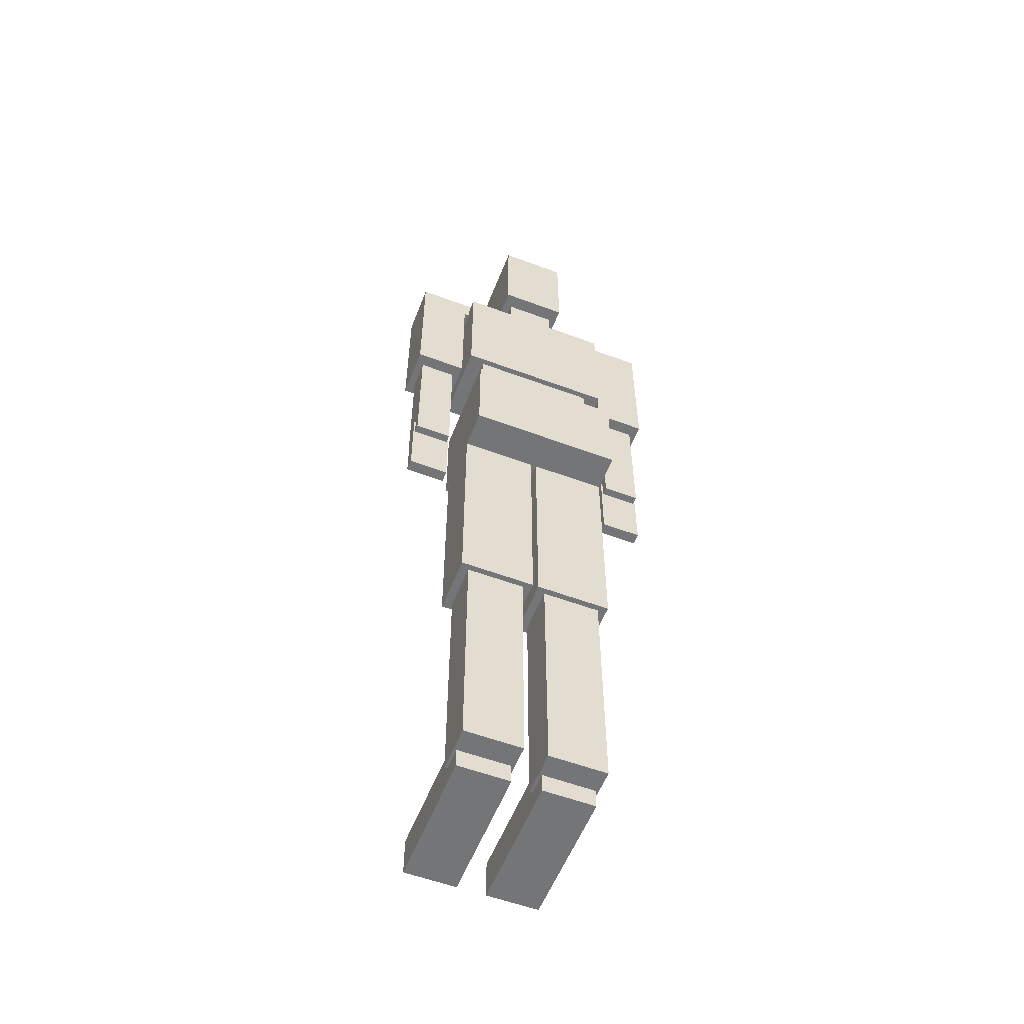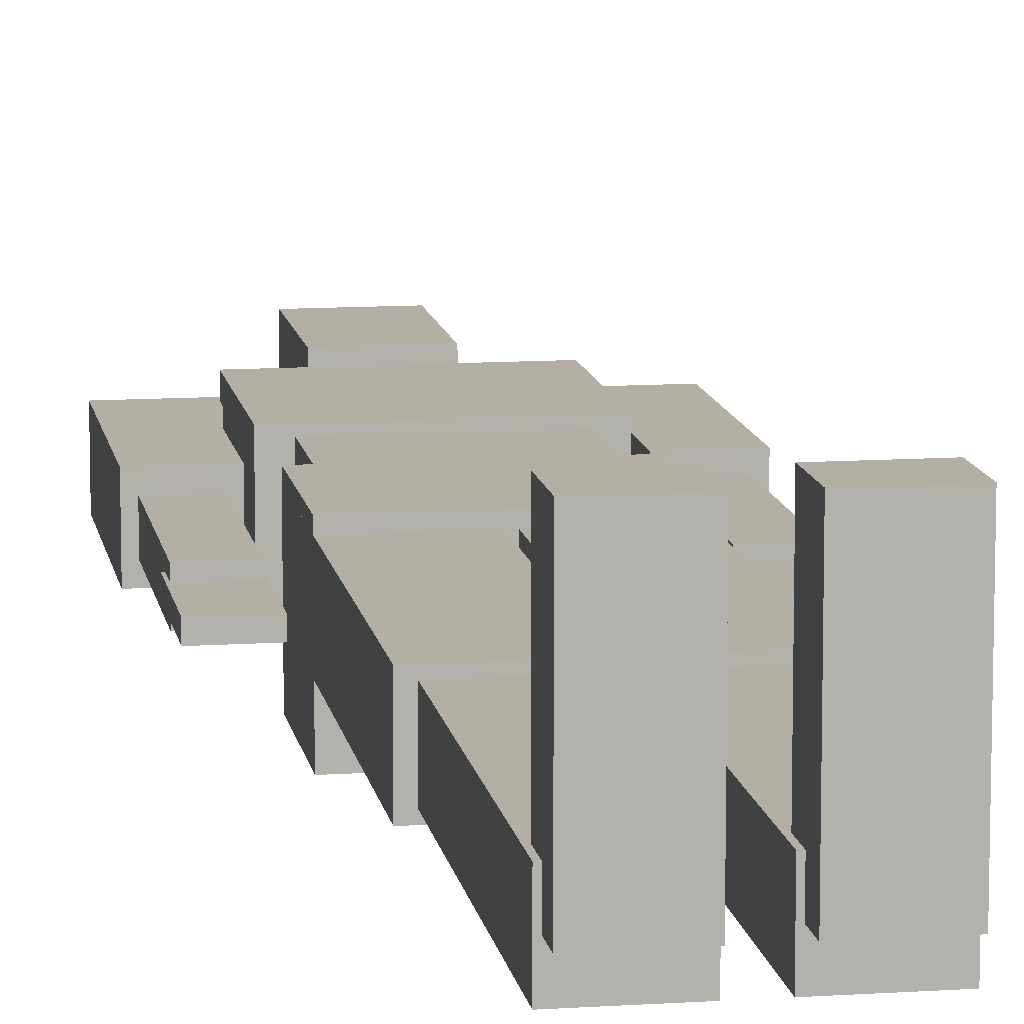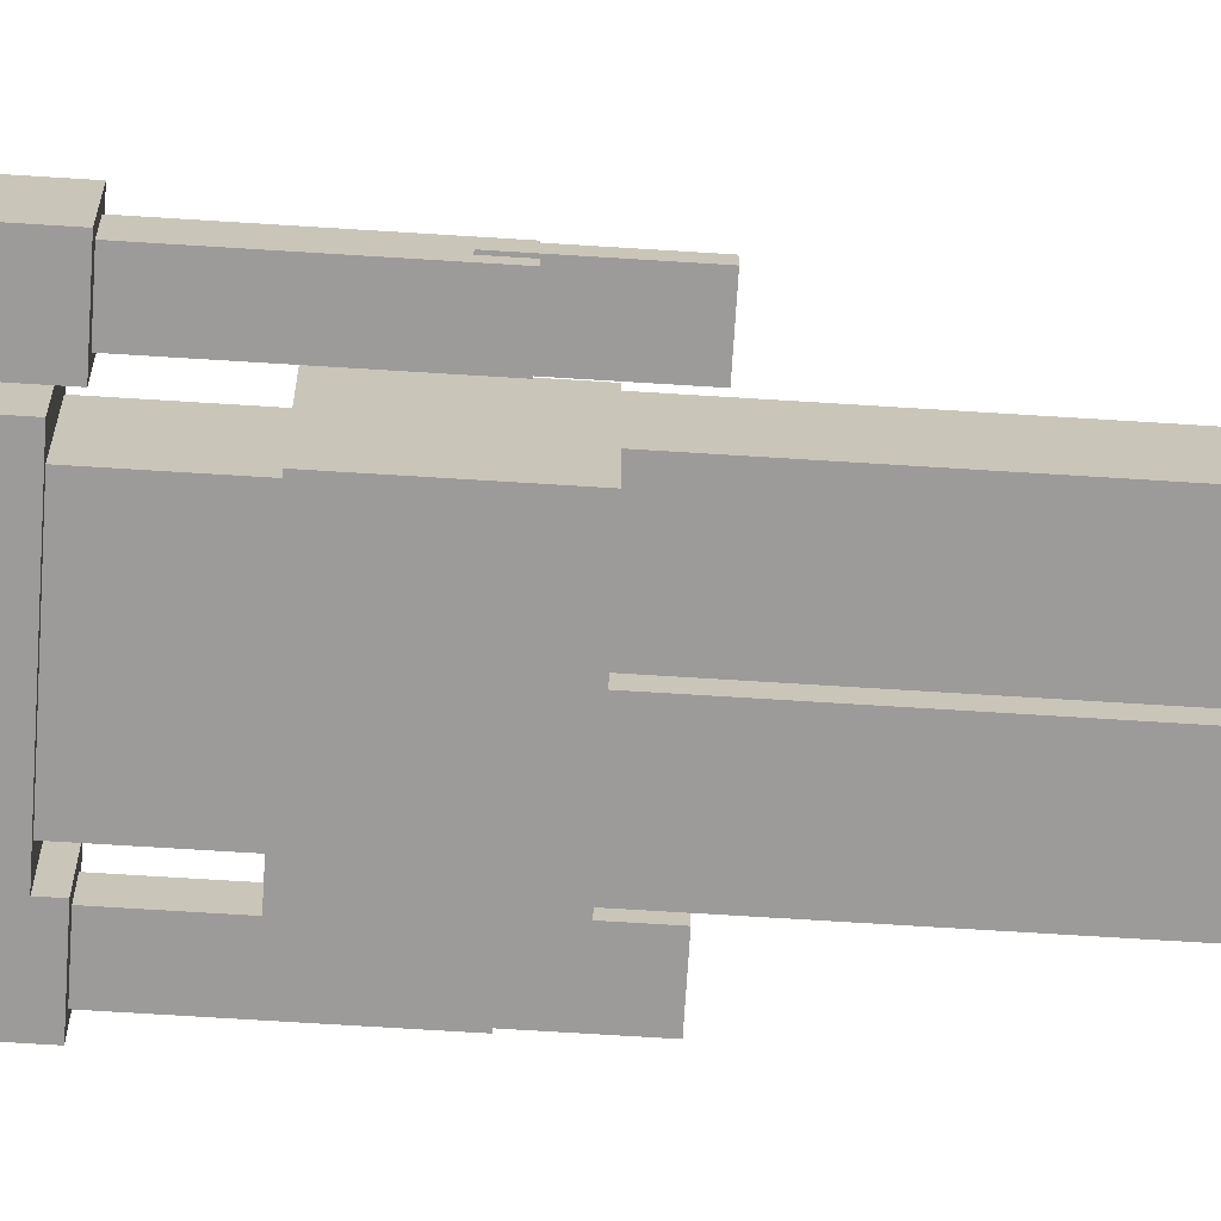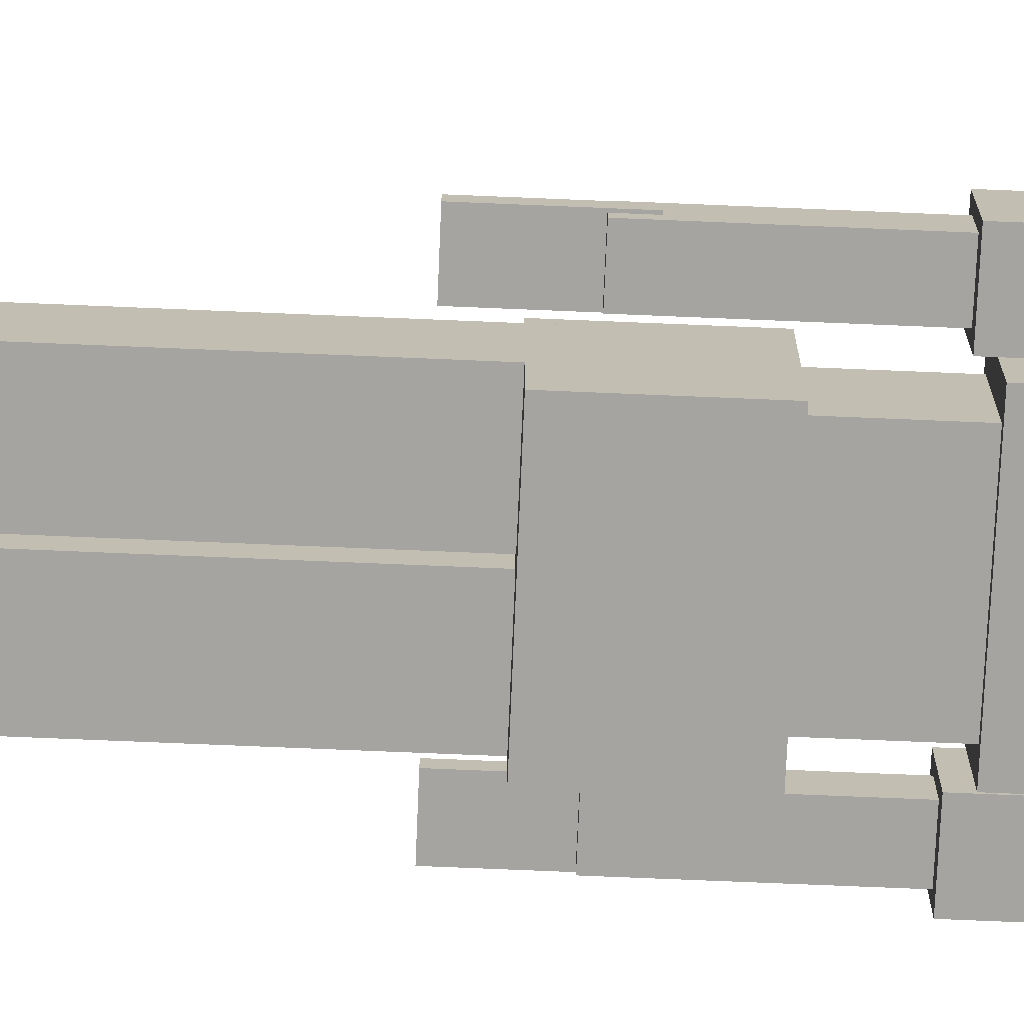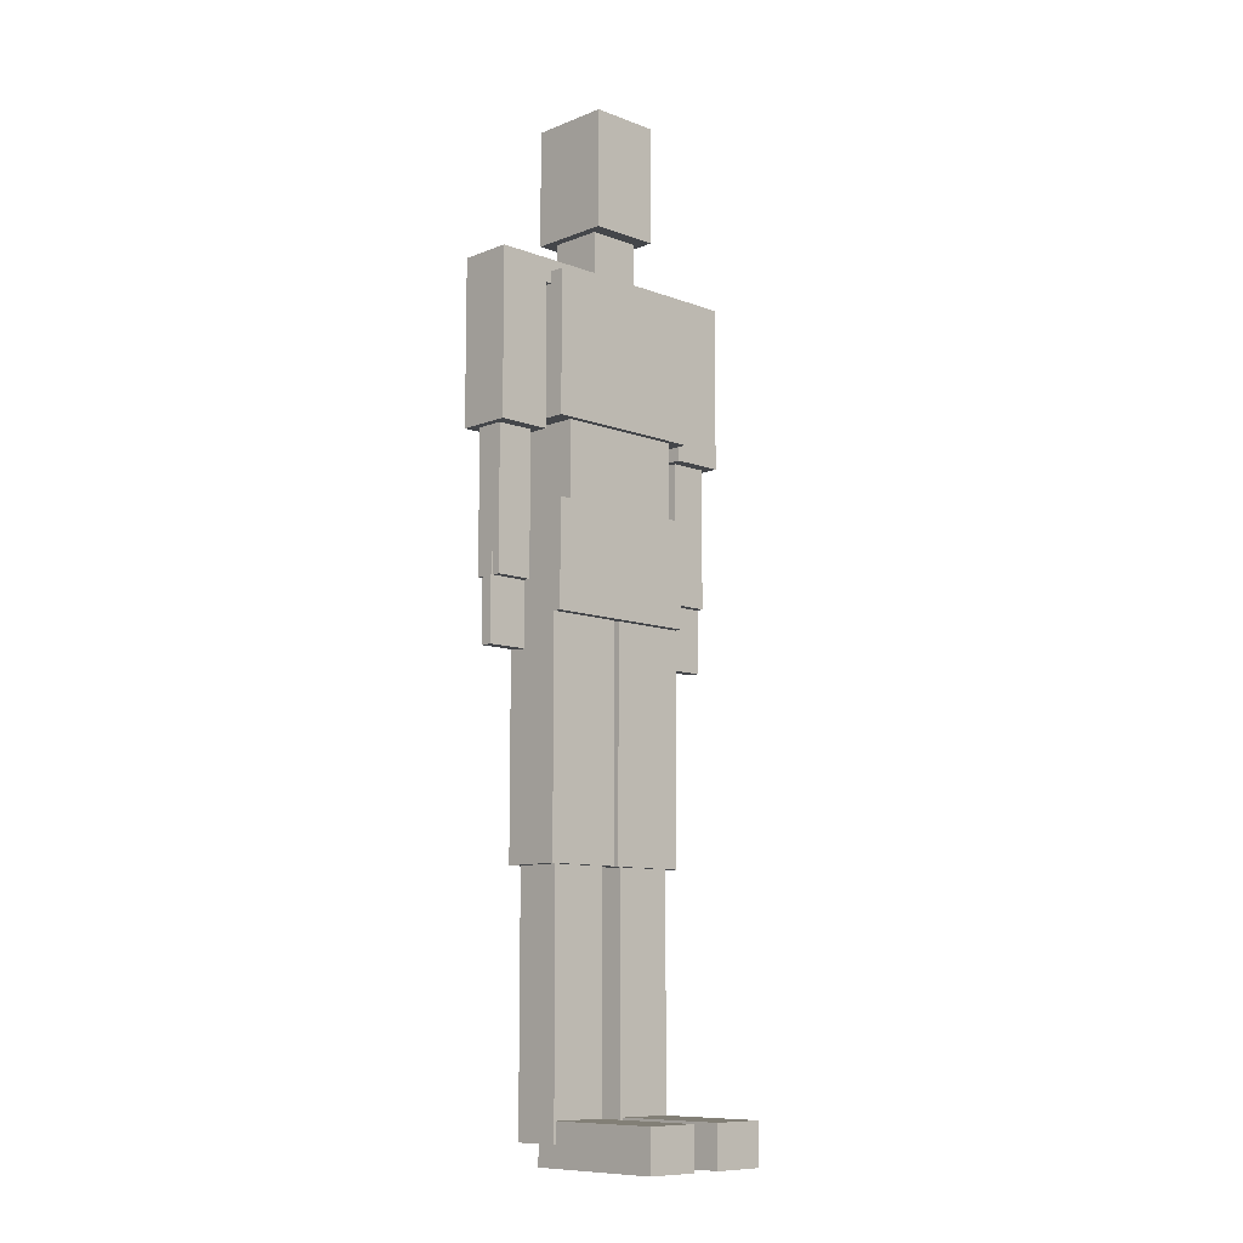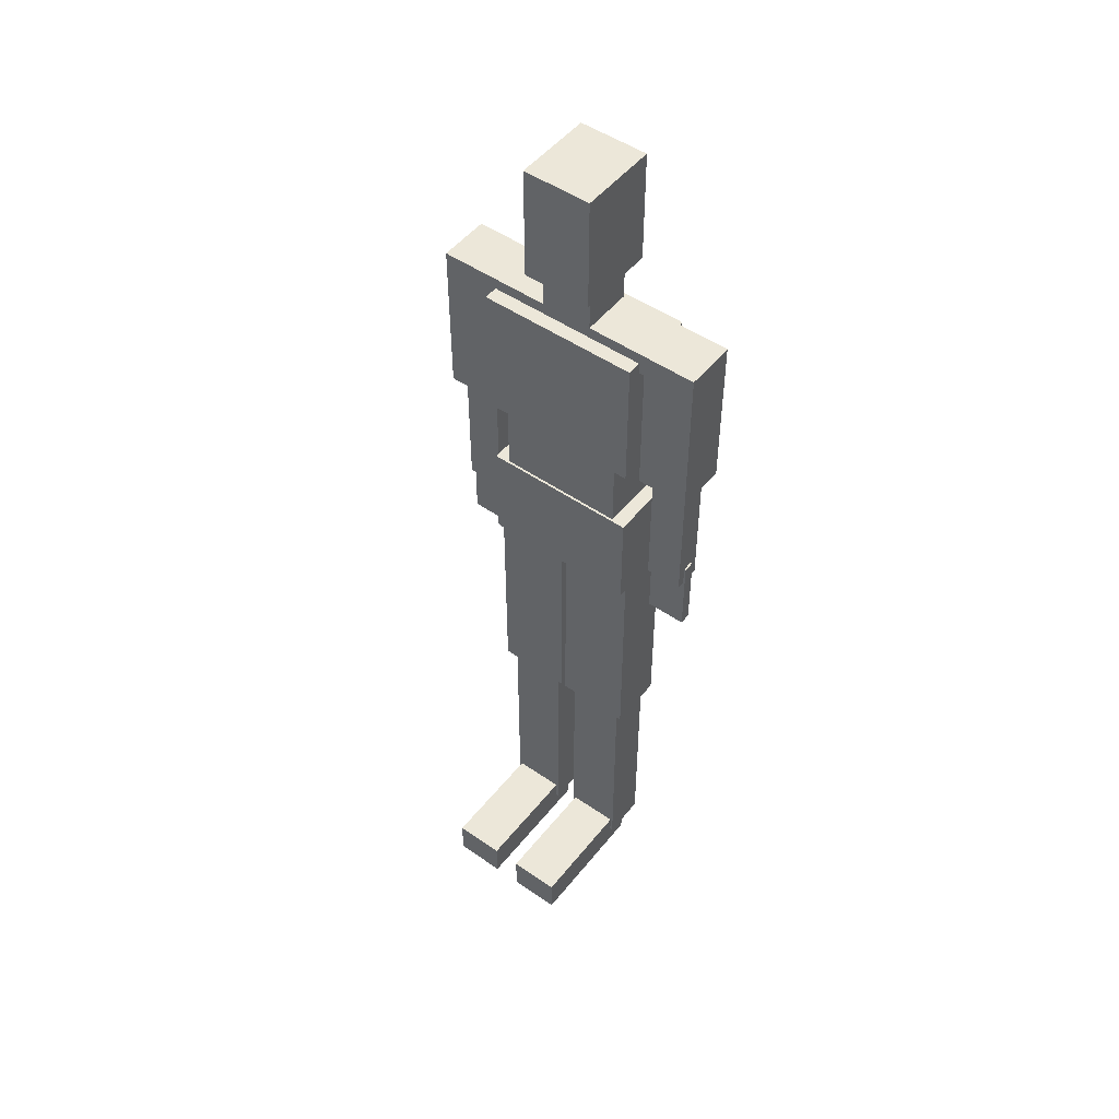
<metadata>
{"format":"obj","ext":"obj","renderer":"f3d","projection":"perspective","resolution":1024,"background":"white","views":[{"elev":-56.5,"azim":158.7,"up":"+Y"},{"elev":11.3,"azim":-9.2,"up":"+Z"},{"elev":-69.7,"azim":-93.6,"up":"+Z"},{"elev":-73.2,"azim":87.6,"up":"+Z"},{"elev":-9.8,"azim":-44.3,"up":"+Y"},{"elev":50.2,"azim":37.2,"up":"+Y"}]}
</metadata>
<code>
v 0.0842 0.5014 0.025
v 0.2364 0.5014 0.025
v 0.2364 0.6029 0.025
v 0.0842 0.6029 0.025
v 0.0842 0.5014 0.1265
v 0.2364 0.5014 0.1265
v 0.2364 0.6029 0.1265
v 0.0842 0.6029 0.1265
v 0.0842 0.2815 0.06221
v 0.1575 0.2815 0.06221
v 0.1575 0.5522 0.06221
v 0.0842 0.5522 0.06221
v 0.0842 0.2815 0.1186
v 0.1575 0.2815 0.1186
v 0.1575 0.5522 0.1186
v 0.0842 0.5522 0.1186
v 0.09266 0.04473 0.06785
v 0.149 0.04473 0.06785
v 0.149 0.2815 0.06785
v 0.09266 0.2815 0.06785
v 0.09266 0.04473 0.113
v 0.149 0.04473 0.113
v 0.149 0.2815 0.113
v 0.09266 0.2815 0.113
v 0.09548 0.025 0.0904
v 0.1462 0.025 0.0904
v 0.1462 0.06447 0.0904
v 0.09548 0.06447 0.0904
v 0.09548 0.025 0.2257
v 0.1462 0.025 0.2257
v 0.1462 0.06447 0.2257
v 0.09548 0.06447 0.2257
v 0.1631 0.2815 0.06221
v 0.2364 0.2815 0.06221
v 0.2364 0.5522 0.06221
v 0.1631 0.5522 0.06221
v 0.1631 0.2815 0.1186
v 0.2364 0.2815 0.1186
v 0.2364 0.5522 0.1186
v 0.1631 0.5522 0.1186
v 0.1716 0.04473 0.06785
v 0.228 0.04473 0.06785
v 0.228 0.2815 0.06785
v 0.1716 0.2815 0.06785
v 0.1716 0.04473 0.113
v 0.228 0.04473 0.113
v 0.228 0.2815 0.113
v 0.1716 0.2815 0.113
v 0.1744 0.025 0.0904
v 0.2251 0.025 0.0904
v 0.2251 0.06447 0.0904
v 0.1744 0.06447 0.0904
v 0.1744 0.025 0.2257
v 0.2251 0.025 0.2257
v 0.2251 0.06447 0.2257
v 0.1744 0.06447 0.2257
v 0.09829 0.6029 0.05657
v 0.2223 0.6029 0.05657
v 0.2223 0.6762 0.05657
v 0.09829 0.6762 0.05657
v 0.09829 0.6029 0.1242
v 0.2223 0.6029 0.1242
v 0.2223 0.6762 0.1242
v 0.09829 0.6762 0.1242
v 0.08138 0.6762 0.05094
v 0.2392 0.6762 0.05094
v 0.2392 0.8115 0.05094
v 0.08138 0.8115 0.05094
v 0.08138 0.6762 0.1299
v 0.2392 0.6762 0.1299
v 0.2392 0.8115 0.1299
v 0.08138 0.8115 0.1299
v 0.1349 0.8115 0.06503
v 0.1857 0.8115 0.06503
v 0.1857 0.8622 0.06503
v 0.1349 0.8622 0.06503
v 0.1349 0.8115 0.1158
v 0.1857 0.8115 0.1158
v 0.1857 0.8622 0.1158
v 0.1349 0.8622 0.1158
v 0.1265 0.8622 0.05094
v 0.1941 0.8622 0.05094
v 0.1941 0.975 0.05094
v 0.1265 0.975 0.05094
v 0.1265 0.8622 0.1299
v 0.1941 0.8622 0.1299
v 0.1941 0.975 0.1299
v 0.1265 0.975 0.1299
v 0.025 0.8002 0.06503
v 0.1603 0.8002 0.06503
v 0.1603 0.8228 0.06503
v 0.025 0.8228 0.06503
v 0.025 0.8002 0.1158
v 0.1603 0.8002 0.1158
v 0.1603 0.8228 0.1158
v 0.025 0.8228 0.1158
v 0.025 0.6649 0.06503
v 0.07574 0.6649 0.06503
v 0.07574 0.8115 0.06503
v 0.025 0.8115 0.06503
v 0.025 0.6649 0.1158
v 0.07574 0.6649 0.1158
v 0.07574 0.8115 0.1158
v 0.025 0.8115 0.1158
v 0.03233 0.5296 0.07687
v 0.06841 0.5296 0.07687
v 0.06841 0.6649 0.07687
v 0.03233 0.6649 0.07687
v 0.03233 0.5296 0.1039
v 0.06841 0.5296 0.1039
v 0.06841 0.6649 0.1039
v 0.03233 0.6649 0.1039
v 0.03064 0.4687 0.08476
v 0.0701 0.4687 0.08476
v 0.0701 0.5499 0.08476
v 0.03064 0.5499 0.08476
v 0.03064 0.4687 0.09604
v 0.0701 0.4687 0.09604
v 0.0701 0.5499 0.09604
v 0.03064 0.5499 0.09604
v 0.2956 0.8002 0.06503
v 0.2956 0.8228 0.06503
v 0.2956 0.8002 0.1158
v 0.2956 0.8228 0.1158
v 0.2449 0.6649 0.06503
v 0.2956 0.6649 0.06503
v 0.2956 0.8115 0.06503
v 0.2449 0.8115 0.06503
v 0.2449 0.6649 0.1158
v 0.2956 0.6649 0.1158
v 0.2956 0.8115 0.1158
v 0.2449 0.8115 0.1158
v 0.2522 0.5296 0.07687
v 0.2883 0.5296 0.07687
v 0.2883 0.6649 0.07687
v 0.2522 0.6649 0.07687
v 0.2522 0.5296 0.1039
v 0.2883 0.5296 0.1039
v 0.2883 0.6649 0.1039
v 0.2522 0.6649 0.1039
v 0.2505 0.4687 0.08476
v 0.29 0.4687 0.08476
v 0.29 0.5499 0.08476
v 0.2505 0.5499 0.08476
v 0.2505 0.4687 0.09604
v 0.29 0.4687 0.09604
v 0.29 0.5499 0.09604
v 0.2505 0.5499 0.09604
f 1 4 2
f 2 4 3
f 1 6 5
f 1 2 6
f 1 5 4
f 4 5 8
f 4 8 7
f 4 7 3
f 2 7 6
f 2 3 7
f 6 8 5
f 6 7 8
f 9 12 10
f 10 12 11
f 9 14 13
f 9 10 14
f 9 13 12
f 12 13 16
f 12 16 15
f 12 15 11
f 10 15 14
f 10 11 15
f 14 16 13
f 14 15 16
f 17 20 18
f 18 20 19
f 17 22 21
f 17 18 22
f 17 21 20
f 20 21 24
f 20 24 23
f 20 23 19
f 18 23 22
f 18 19 23
f 22 24 21
f 22 23 24
f 25 28 26
f 26 28 27
f 25 30 29
f 25 26 30
f 25 29 28
f 28 29 32
f 28 32 31
f 28 31 27
f 26 31 30
f 26 27 31
f 30 32 29
f 30 31 32
f 33 36 34
f 34 36 35
f 33 38 37
f 33 34 38
f 33 37 36
f 36 37 40
f 36 40 39
f 36 39 35
f 34 39 38
f 34 35 39
f 38 40 37
f 38 39 40
f 41 44 42
f 42 44 43
f 41 46 45
f 41 42 46
f 41 45 44
f 44 45 48
f 44 48 47
f 44 47 43
f 42 47 46
f 42 43 47
f 46 48 45
f 46 47 48
f 49 52 50
f 50 52 51
f 49 54 53
f 49 50 54
f 49 53 52
f 52 53 56
f 52 56 55
f 52 55 51
f 50 55 54
f 50 51 55
f 54 56 53
f 54 55 56
f 57 60 58
f 58 60 59
f 57 62 61
f 57 58 62
f 57 61 60
f 60 61 64
f 60 64 63
f 60 63 59
f 58 63 62
f 58 59 63
f 62 64 61
f 62 63 64
f 65 68 66
f 66 68 67
f 65 70 69
f 65 66 70
f 65 69 68
f 68 69 72
f 68 72 71
f 68 71 67
f 66 71 70
f 66 67 71
f 70 72 69
f 70 71 72
f 73 76 74
f 74 76 75
f 73 78 77
f 73 74 78
f 73 77 76
f 76 77 80
f 76 80 79
f 76 79 75
f 74 79 78
f 74 75 79
f 78 80 77
f 78 79 80
f 81 84 82
f 82 84 83
f 81 86 85
f 81 82 86
f 81 85 84
f 84 85 88
f 84 88 87
f 84 87 83
f 82 87 86
f 82 83 87
f 86 88 85
f 86 87 88
f 89 92 90
f 90 92 91
f 89 94 93
f 89 90 94
f 89 93 92
f 92 93 96
f 92 96 95
f 92 95 91
f 90 95 94
f 90 91 95
f 94 96 93
f 94 95 96
f 97 100 98
f 98 100 99
f 97 102 101
f 97 98 102
f 97 101 100
f 100 101 104
f 100 104 103
f 100 103 99
f 98 103 102
f 98 99 103
f 102 104 101
f 102 103 104
f 105 108 106
f 106 108 107
f 105 110 109
f 105 106 110
f 105 109 108
f 108 109 112
f 108 112 111
f 108 111 107
f 106 111 110
f 106 107 111
f 110 112 109
f 110 111 112
f 113 116 114
f 114 116 115
f 113 118 117
f 113 114 118
f 113 117 116
f 116 117 120
f 116 120 119
f 116 119 115
f 114 119 118
f 114 115 119
f 118 120 117
f 118 119 120
f 90 91 121
f 121 91 122
f 90 123 94
f 90 121 123
f 90 94 91
f 91 94 95
f 91 95 124
f 91 124 122
f 121 124 123
f 121 122 124
f 123 95 94
f 123 124 95
f 125 128 126
f 126 128 127
f 125 130 129
f 125 126 130
f 125 129 128
f 128 129 132
f 128 132 131
f 128 131 127
f 126 131 130
f 126 127 131
f 130 132 129
f 130 131 132
f 133 136 134
f 134 136 135
f 133 138 137
f 133 134 138
f 133 137 136
f 136 137 140
f 136 140 139
f 136 139 135
f 134 139 138
f 134 135 139
f 138 140 137
f 138 139 140
f 141 144 142
f 142 144 143
f 141 146 145
f 141 142 146
f 141 145 144
f 144 145 148
f 144 148 147
f 144 147 143
f 142 147 146
f 142 143 147
f 146 148 145
f 146 147 148

</code>
